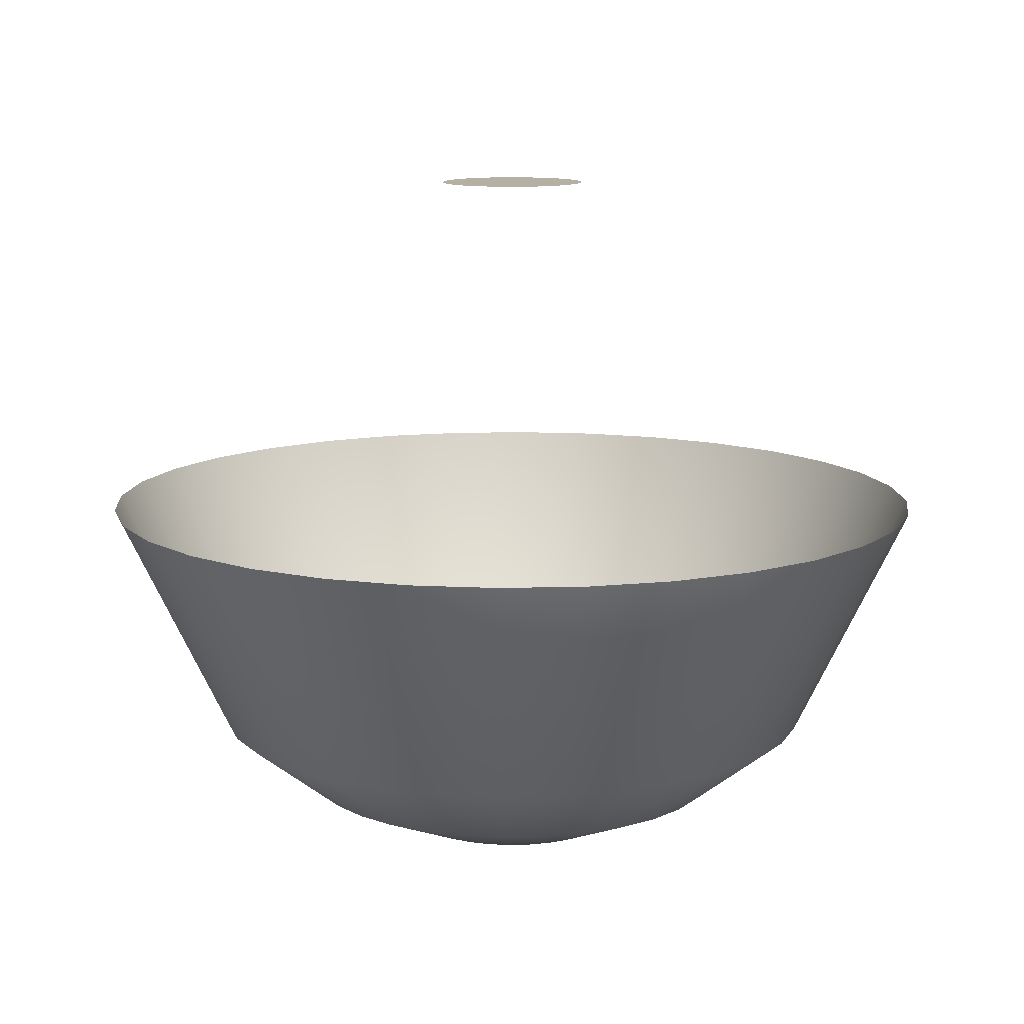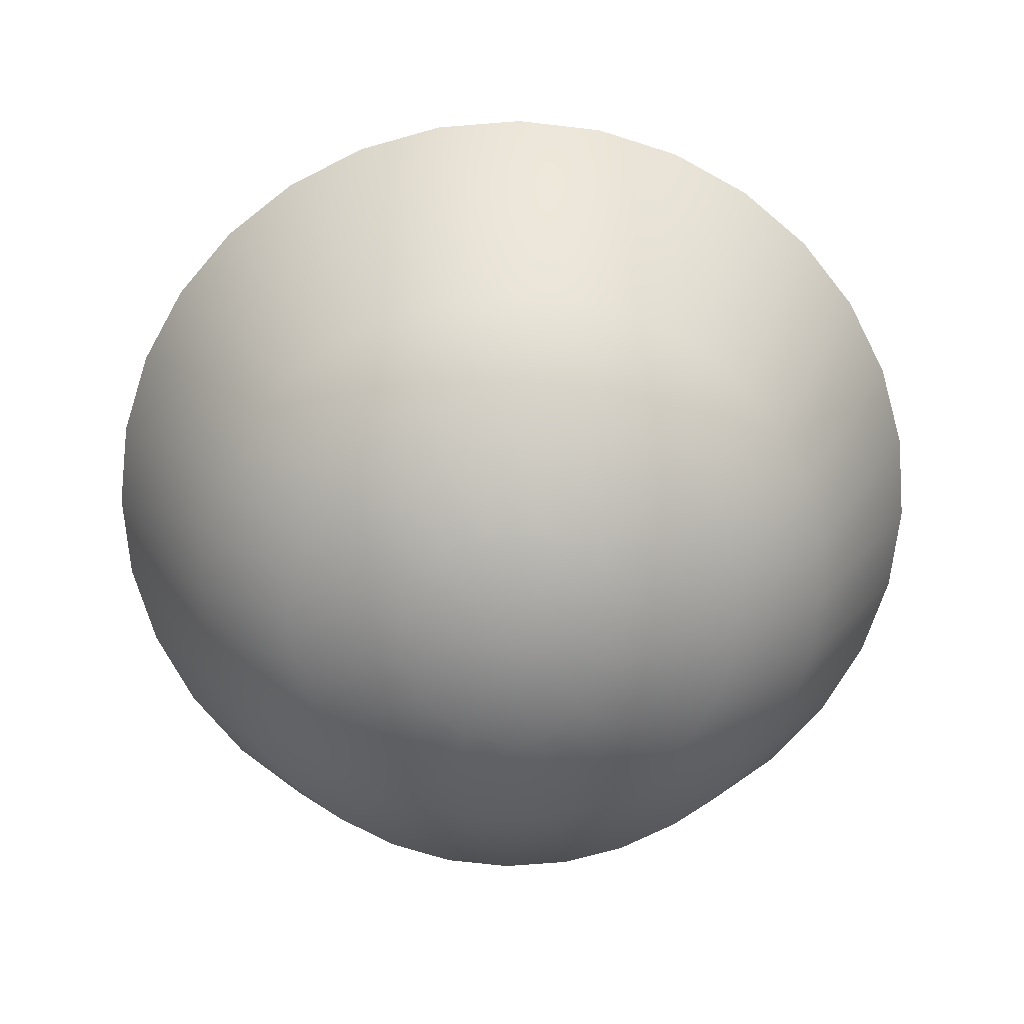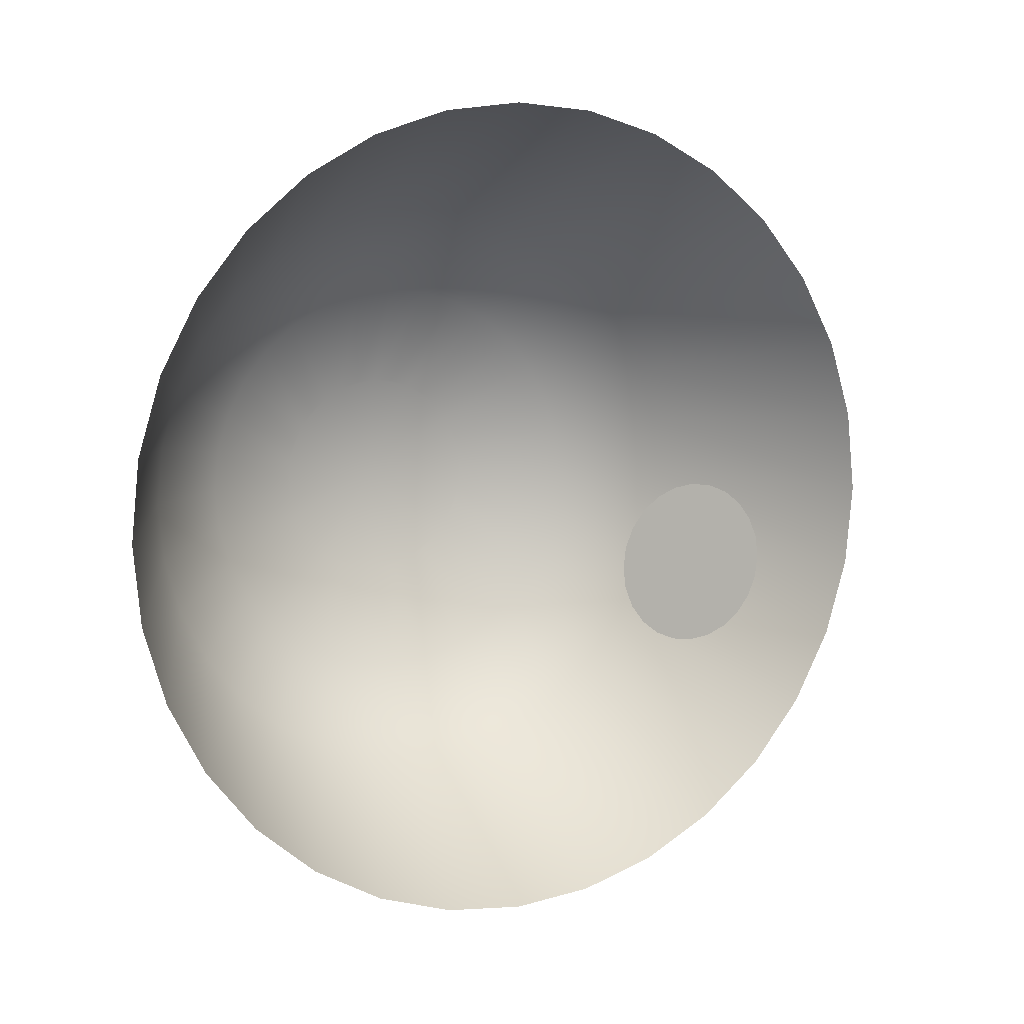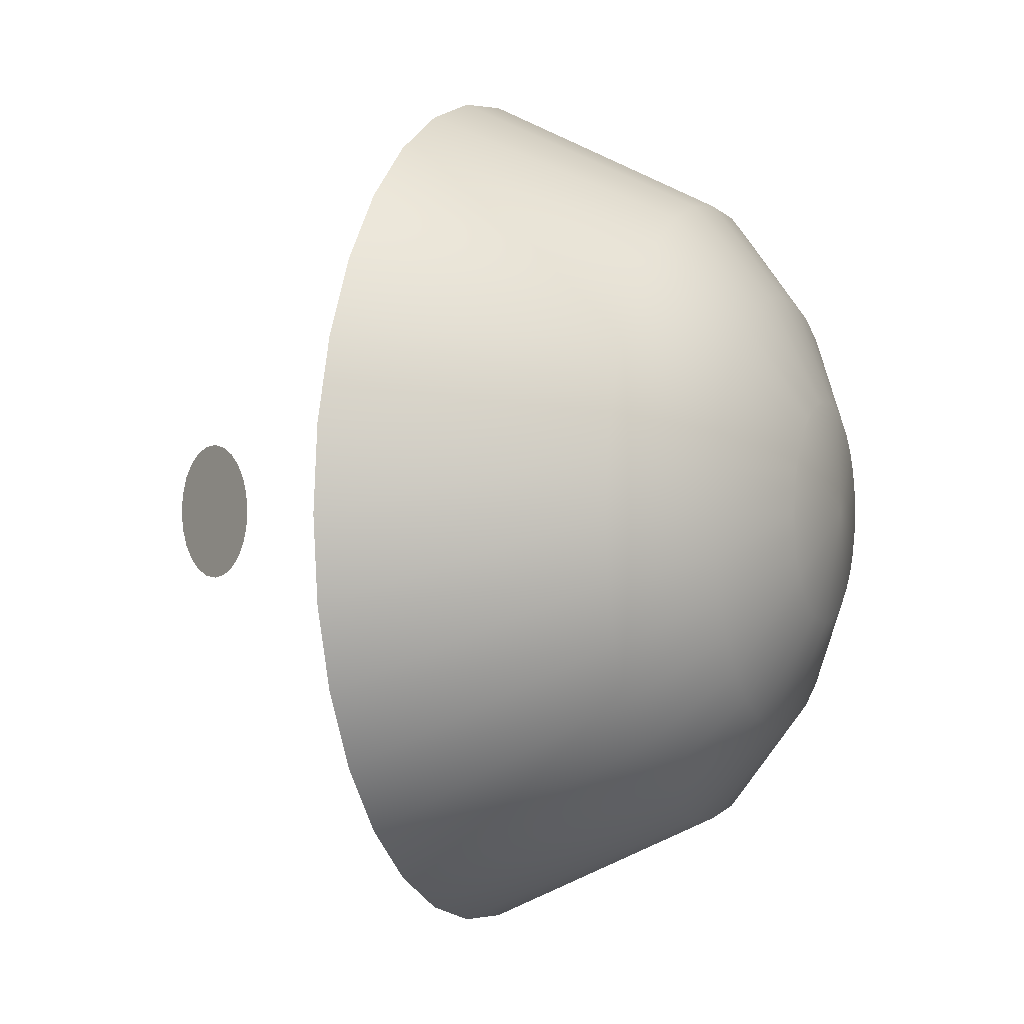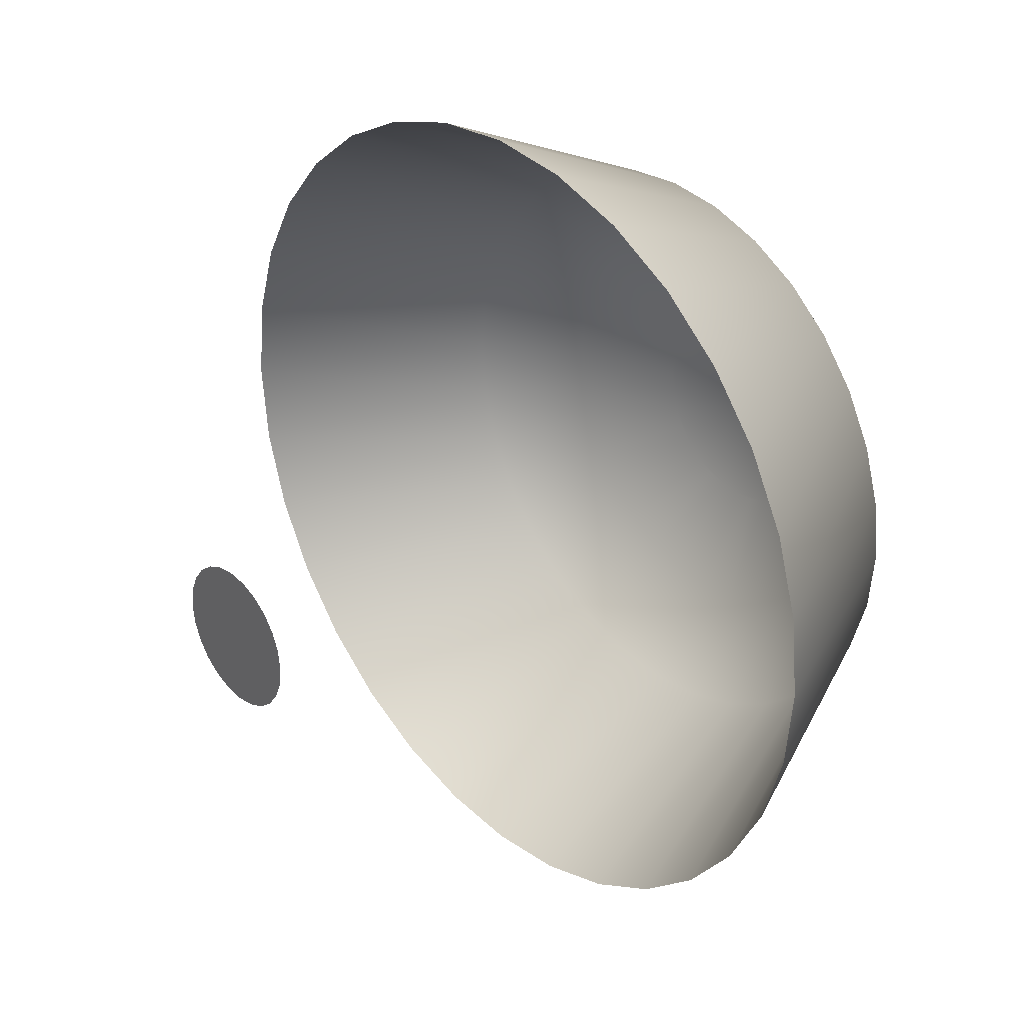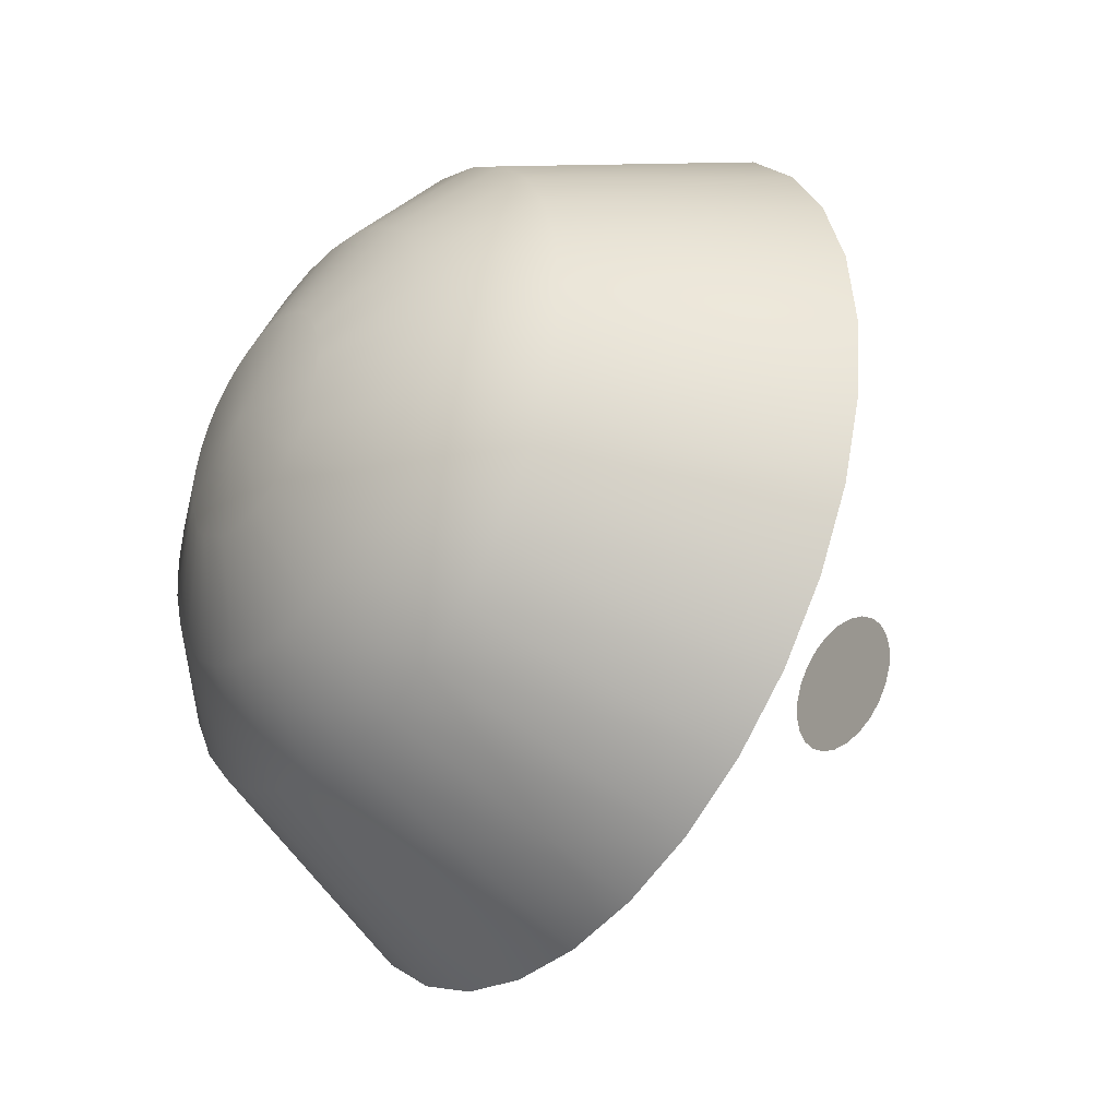
<metadata>
{"format":"obj","ext":"obj","renderer":"f3d","projection":"perspective","resolution":1024,"background":"white","views":[{"elev":11.5,"azim":148.1,"up":"+Y"},{"elev":-68.8,"azim":-1.0,"up":"+Y"},{"elev":8.5,"azim":152.0,"up":"+Z"},{"elev":0.3,"azim":-67.2,"up":"+Z"},{"elev":31.5,"azim":-130.8,"up":"+Z"},{"elev":-38.0,"azim":54.5,"up":"+Z"}]}
</metadata>
<code>
o sd_e_glow
v -0.8452 0.008886 -0.4879
v 0.9759 0.008886 -1e-06
v -0.9759 0.008886 0
v -0.8452 0.008886 0.4879
v -0.2526 0.008886 0.9426
v 0.2526 0.008886 0.9426
v 0.4879 0.008886 0.8452
v 0.6901 0.008886 0.6901
v 0.9426 0.008886 -0.2526
v 0.8452 0.008886 -0.4879
v 0.2526 0.008886 -0.9426
v 0 0.008886 -0.9759
v -0.6901 0.008886 0.6901
v -0.9426 0.008886 0.2526
v -0.9426 0.008886 -0.2526
v -0.6901 0.008886 -0.6901
v -0.4879 0.008886 -0.8452
v -0.2526 0.008886 -0.9426
v 0.4879 0.008886 -0.8452
v 0.6901 0.008886 -0.6901
v 0.9426 0.008886 0.2526
v 0.8452 0.008886 0.4879
v 0 0.008886 0.9759
v -0.4879 0.008886 0.8452
v 3.147 -4.522 4.709
v 2.167 -4.522 5.233
v 2e-06 -4.522 5.664
v -2.167 -4.522 5.233
v -4.005 -4.522 4.005
v -5.233 -4.522 2.167
v -5.664 -4.522 1e-06
v -5.233 -4.522 -2.167
v -4.005 -4.522 -4.005
v -2.167 -4.522 -5.233
v -1e-06 -4.522 -5.664
v 2.167 -4.522 -5.233
v 4.005 -4.522 -4.005
v 5.233 -4.522 -2.167
v 5.664 -4.522 -0
v 5.233 -4.522 2.167
v -2e-06 -9.464 -1e-06
v 0.2873 -9.262 1.445
v 0 -9.262 1.473
v 0.5636 -9.262 1.361
v 0.8183 -9.262 1.225
v 1.041 -9.262 1.041
v 1.225 -9.262 0.8183
v 1.361 -9.262 0.5636
v 1.445 -9.262 0.2873
v 1.473 -9.262 0
v 1.445 -9.262 -0.2873
v 1.361 -9.262 -0.5636
v 1.225 -9.262 -0.8183
v 1.041 -9.262 -1.041
v 0.8183 -9.262 -1.225
v 0.5636 -9.262 -1.361
v 0.2873 -9.262 -1.445
v 0 -9.262 -1.473
v -0.2873 -9.262 -1.445
v -0.5636 -9.262 -1.361
v -0.8183 -9.262 -1.225
v -1.041 -9.262 -1.041
v -1.225 -9.262 -0.8183
v -1.361 -9.262 -0.5636
v -1.445 -9.262 -0.2873
v -1.473 -9.262 1e-06
v -1.445 -9.262 0.2873
v -1.361 -9.262 0.5636
v -1.225 -9.262 0.8183
v -1.041 -9.262 1.041
v -0.8183 -9.262 1.225
v -0.5636 -9.262 1.361
v -0.2873 -9.262 1.445
v 0.5636 -8.665 2.834
v 1e-06 -8.665 2.889
v 0.8084 -7.689 4.064
v 1e-06 -7.689 4.144
v 1.586 -7.689 3.828
v 1.106 -8.665 2.669
v 1.605 -8.665 2.402
v 2.302 -7.689 3.445
v 2.93 -7.689 2.93
v 2.043 -8.665 2.043
v 2.402 -8.665 1.605
v 3.445 -7.689 2.302
v 4.709 -4.522 3.147
v 3.828 -7.689 1.586
v 2.669 -8.665 1.106
v 2.834 -8.665 0.5636
v 4.064 -7.689 0.8084
v 5.555 -4.522 1.105
v 4.144 -7.689 0
v 2.889 -8.665 0
v 2.834 -8.665 -0.5636
v 4.064 -7.689 -0.8084
v 3.828 -7.689 -1.586
v 2.669 -8.665 -1.106
v 2.402 -8.665 -1.605
v 3.445 -7.689 -2.302
v 2.93 -7.689 -2.93
v 2.043 -8.665 -2.043
v 1.605 -8.665 -2.402
v 2.302 -7.689 -3.445
v 1.586 -7.689 -3.828
v 1.106 -8.665 -2.669
v 0.5636 -8.665 -2.834
v 0.8084 -7.689 -4.064
v -0 -7.689 -4.144
v 0 -8.665 -2.889
v -0.5636 -8.665 -2.834
v -0.8084 -7.689 -4.064
v -1.586 -7.689 -3.828
v -1.106 -8.665 -2.669
v -1.605 -8.665 -2.402
v -2.302 -7.689 -3.445
v -2.93 -7.689 -2.93
v -2.043 -8.665 -2.043
v -2.402 -8.665 -1.605
v -3.445 -7.689 -2.302
v -3.828 -7.689 -1.586
v -2.669 -8.665 -1.106
v -2.834 -8.665 -0.5636
v -4.064 -7.689 -0.8084
v -4.144 -7.689 1e-06
v -2.889 -8.665 1e-06
v -2.834 -8.665 0.5636
v -4.064 -7.689 0.8084
v -3.828 -7.689 1.586
v -2.669 -8.665 1.106
v -2.402 -8.665 1.605
v -3.445 -7.689 2.302
v -4.709 -4.522 3.147
v -2.93 -7.689 2.93
v -2.043 -8.665 2.043
v -1.605 -8.665 2.402
v -2.302 -7.689 3.445
v -1.586 -7.689 3.828
v -1.106 -8.665 2.669
v -0.5636 -8.665 2.834
v -0.8084 -7.689 4.064
v 1.105 -4.522 5.555
v -1.105 -4.522 5.555
v -3.147 -4.522 4.709
v -5.555 -4.522 1.105
v -5.555 -4.522 -1.105
v -4.709 -4.522 -3.147
v -3.147 -4.522 -4.709
v -1.105 -4.522 -5.555
v 1.105 -4.522 -5.555
v 3.147 -4.522 -4.709
v 4.709 -4.522 -3.147
v 5.555 -4.522 -1.105
v 4.005 -4.522 4.005
f 41 45 44
f 41 52 51
f 41 55 54
f 41 58 57
f 41 63 62
f 41 70 69
f 76 141 27 77
f 92 39 91 90
f 96 38 152 95
f 100 37 151 99
f 104 36 150 103
f 107 149 36 104
f 108 35 149 107
f 115 147 34 112
f 119 146 33 116
f 120 32 146 119
f 127 144 31 124
f 140 142 28 137
f 136 143 29 133
f 123 145 32 120
f 111 148 35 108
f 103 150 37 100
f 99 151 38 96
f 95 152 39 92
f 87 40 86 85
f 78 26 141 76
f 43 41 44 42
f 45 41 47 46
f 47 41 49 48
f 49 41 51 50
f 52 41 54 53
f 55 41 57 56
f 58 41 60 59
f 60 41 62 61
f 63 41 65 64
f 65 41 67 66
f 67 41 69 68
f 70 41 72 71
f 72 41 43 73
f 42 74 75 43
f 74 76 77 75
f 79 78 76 74
f 44 79 74 42
f 45 80 79 44
f 80 81 78 79
f 81 25 26 78
f 83 82 81 80
f 46 83 80 45
f 47 84 83 46
f 84 85 82 83
f 85 86 153 82
f 88 87 85 84
f 48 88 84 47
f 49 89 88 48
f 89 90 87 88
f 90 91 40 87
f 93 92 90 89
f 50 93 89 49
f 51 94 93 50
f 94 95 92 93
f 97 96 95 94
f 52 97 94 51
f 53 98 97 52
f 98 99 96 97
f 101 100 99 98
f 54 101 98 53
f 55 102 101 54
f 102 103 100 101
f 105 104 103 102
f 56 105 102 55
f 57 106 105 56
f 106 107 104 105
f 109 108 107 106
f 58 109 106 57
f 59 110 109 58
f 110 111 108 109
f 112 34 148 111
f 113 112 111 110
f 60 113 110 59
f 61 114 113 60
f 114 115 112 113
f 117 116 115 114
f 62 117 114 61
f 63 118 117 62
f 118 119 116 117
f 121 120 119 118
f 64 121 118 63
f 65 122 121 64
f 122 123 120 121
f 125 124 123 122
f 66 125 122 65
f 67 126 125 66
f 126 127 124 125
f 129 128 127 126
f 68 129 126 67
f 69 130 129 68
f 130 131 128 129
f 131 132 30 128
f 134 133 131 130
f 70 134 130 69
f 71 135 134 70
f 135 136 133 134
f 137 28 143 136
f 138 137 136 135
f 72 138 135 71
f 73 139 138 72
f 139 140 137 138
f 75 77 140 139
f 43 75 139 73
f 77 27 142 140
f 133 29 132 131
f 128 30 144 127
f 124 31 145 123
f 116 33 147 115
f 25 81 82 153
f 21 2 9
f 22 21 9
f 14 1 15
f 3 14 15
f 10 20 7 8
f 19 11 23 6
f 11 12 5 23
f 16 1 14 4
f 17 16 4 13
f 13 24 18 17
f 24 5 12 18
f 20 19 6 7
f 9 10 8 22

</code>
